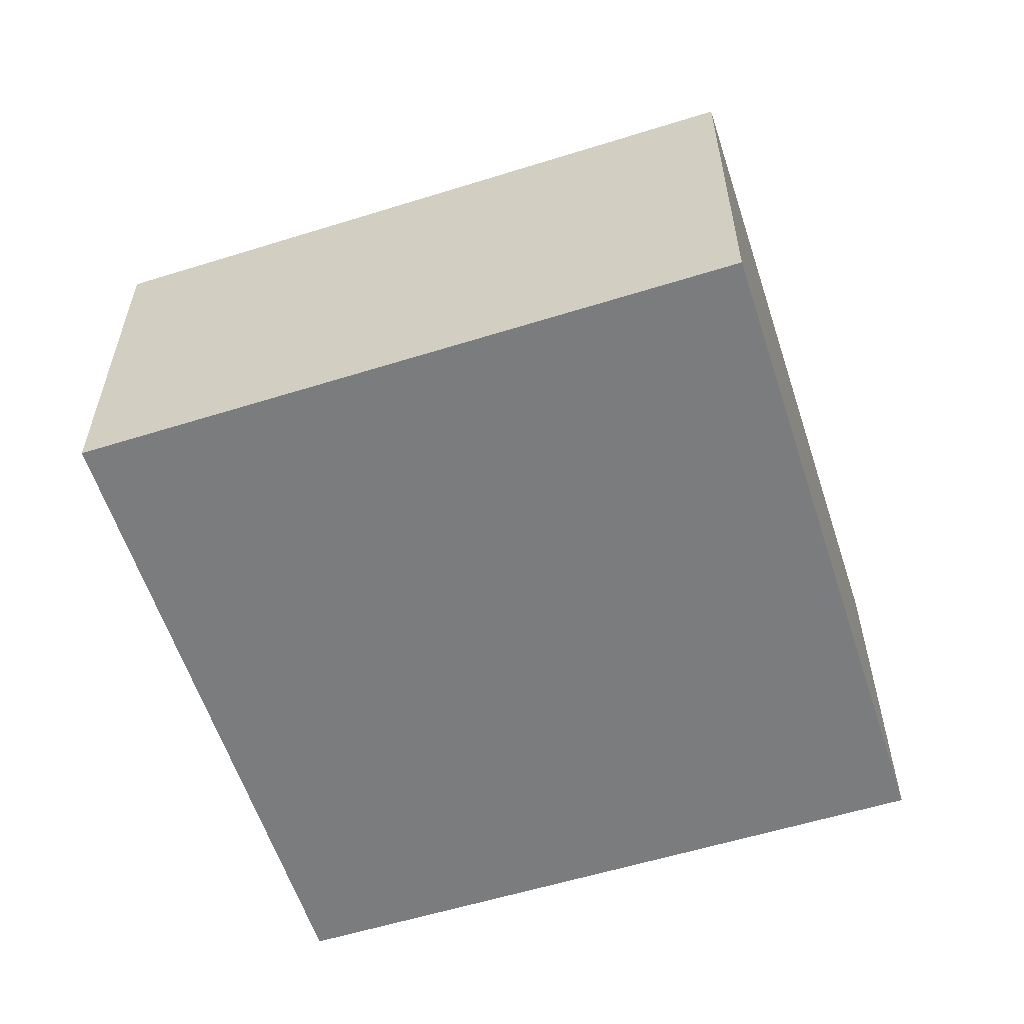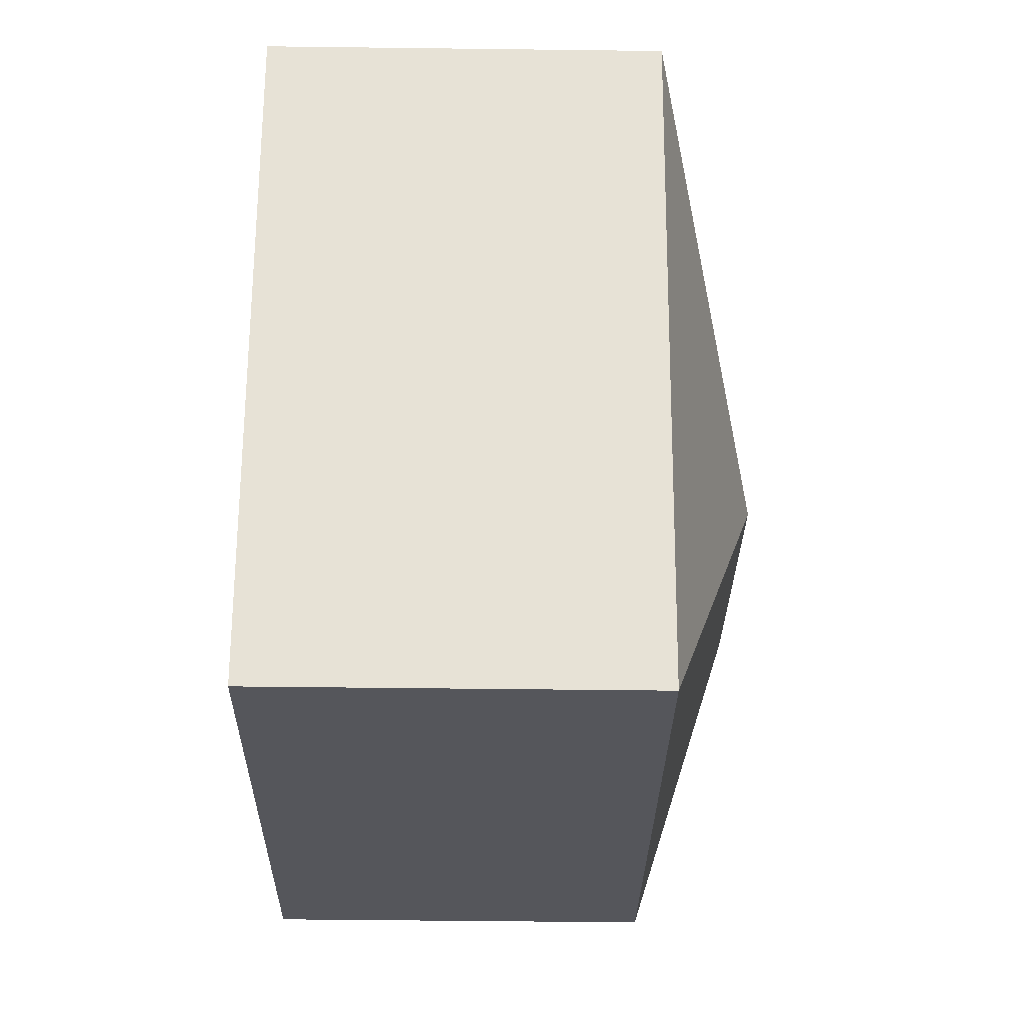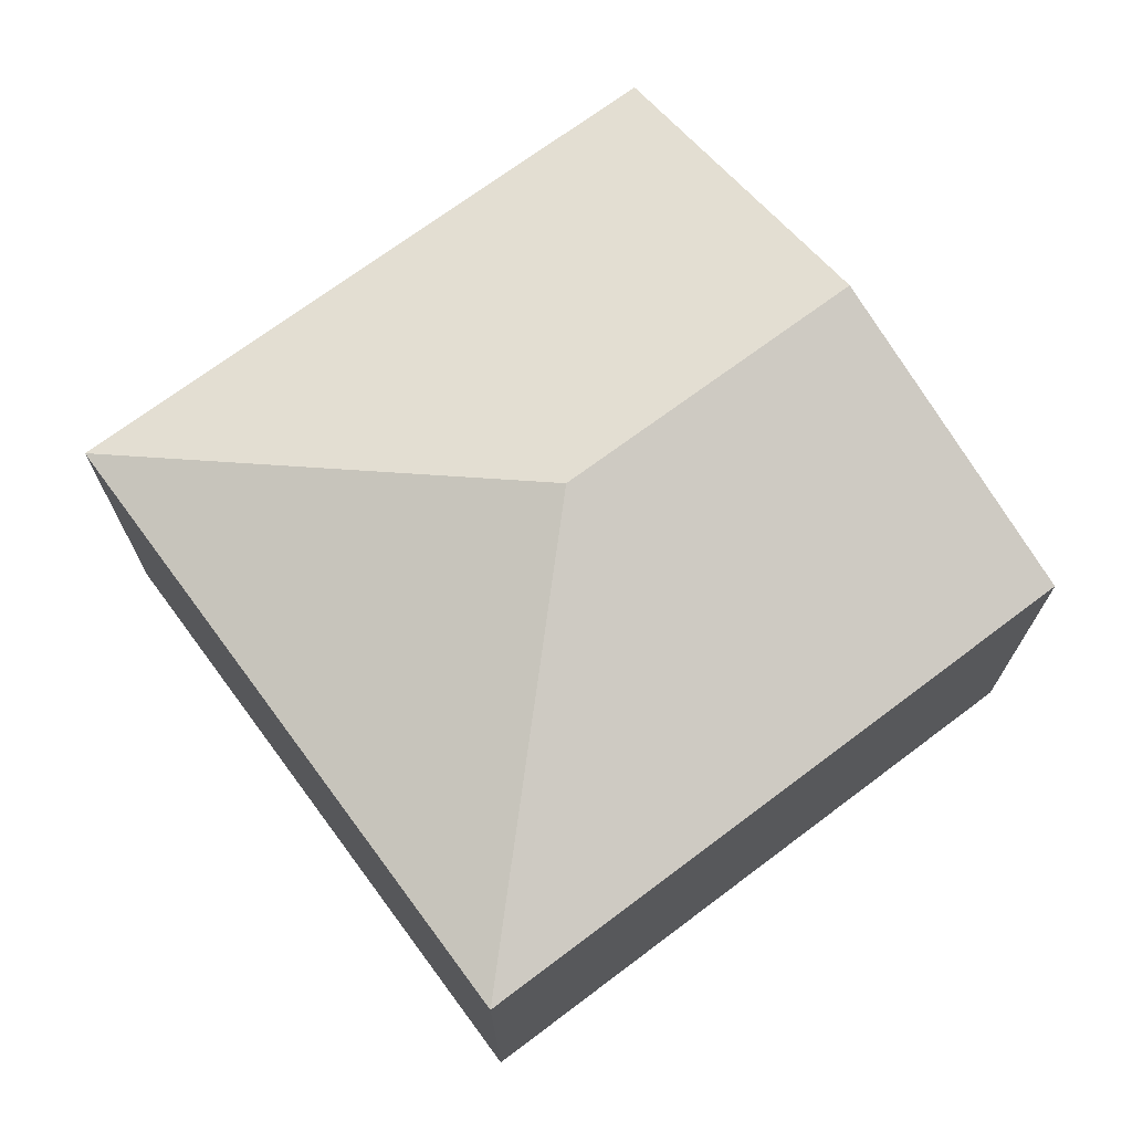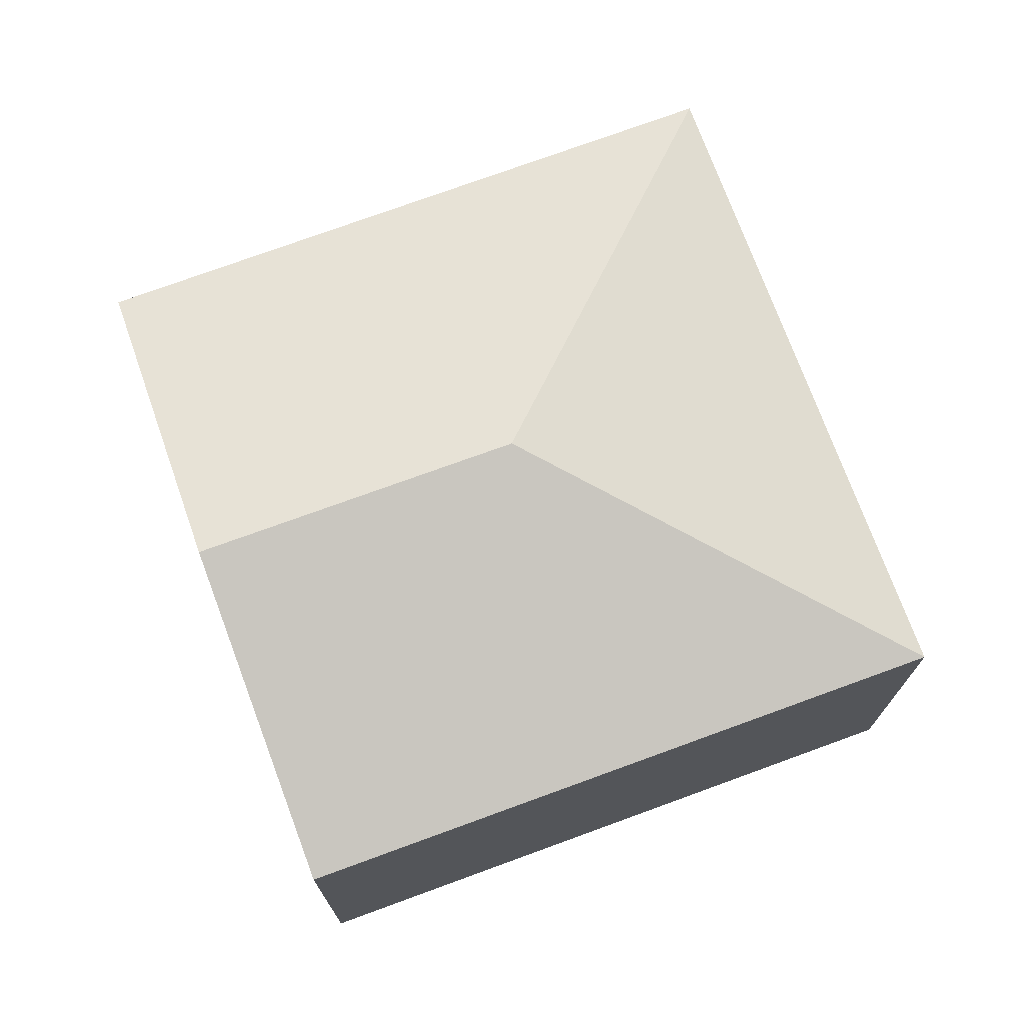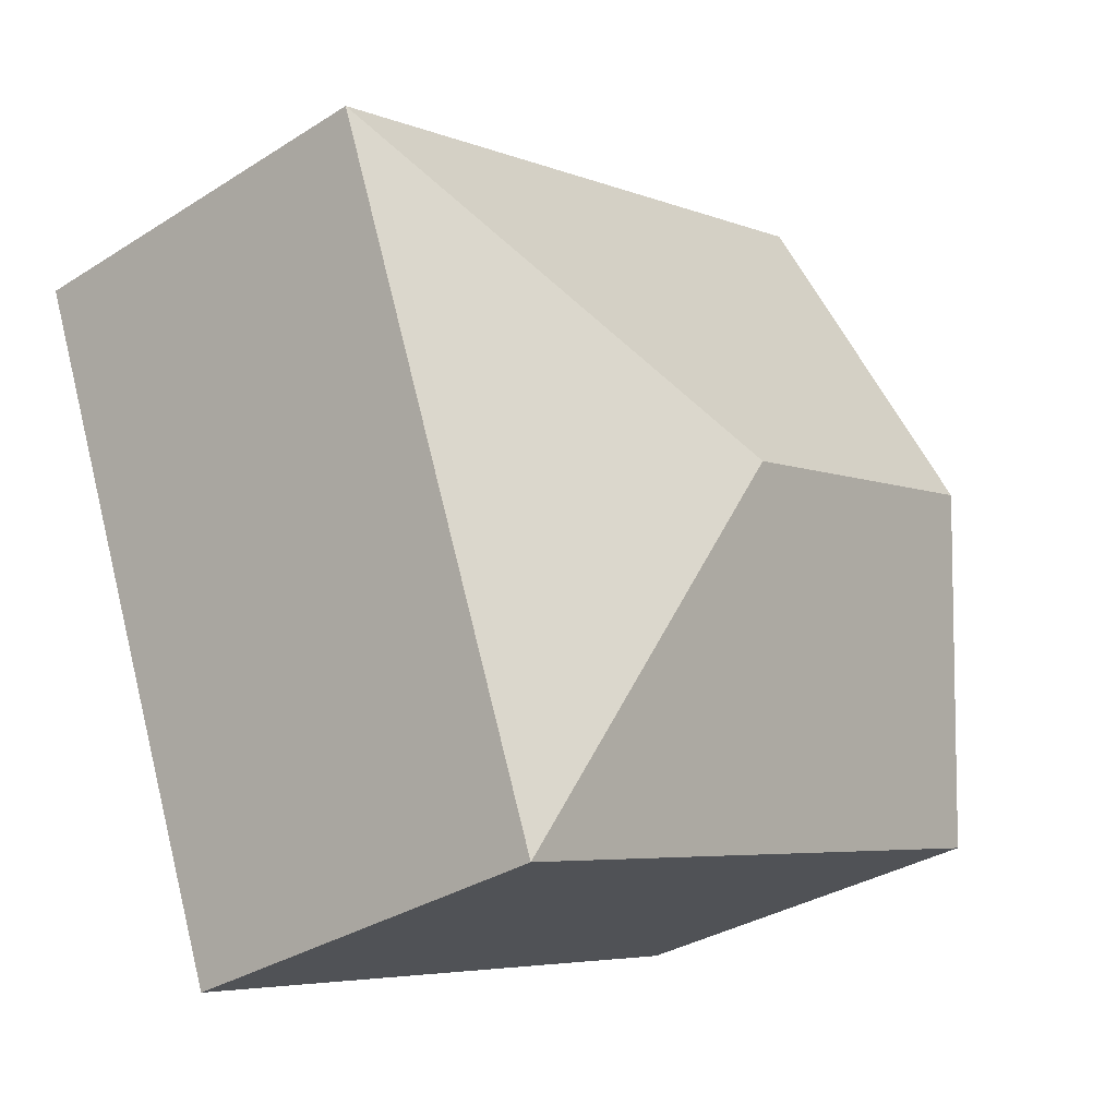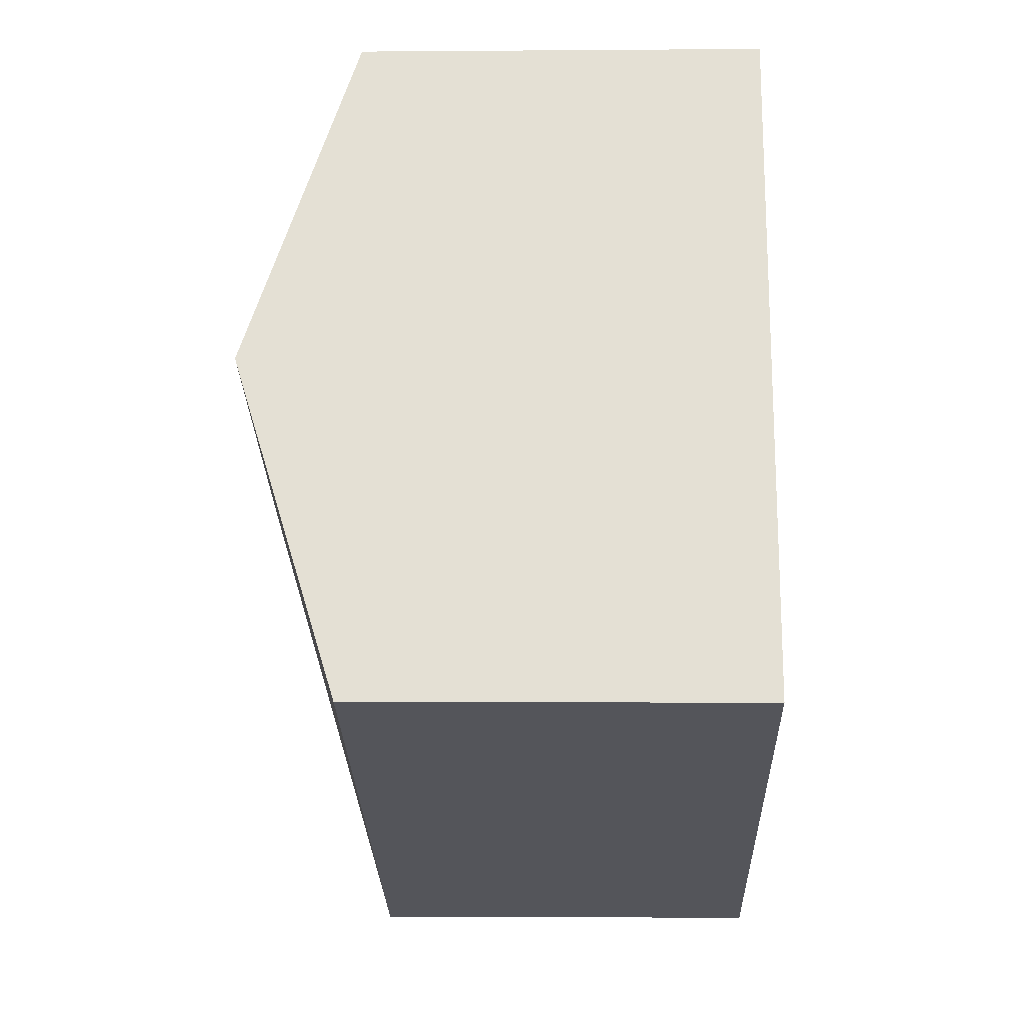
<metadata>
{"format":"obj","ext":"obj","renderer":"f3d","projection":"perspective","resolution":1024,"background":"white","views":[{"elev":-58.7,"azim":39.1,"up":"+Y"},{"elev":-47.8,"azim":89.2,"up":"+Z"},{"elev":71.8,"azim":164.6,"up":"+Y"},{"elev":73.2,"azim":1.1,"up":"+Y"},{"elev":-32.7,"azim":131.4,"up":"+Z"},{"elev":-3.4,"azim":-88.4,"up":"+Z"}]}
</metadata>
<code>
v  3.875 4.364 1.689
v  2.156 3.431 5.575
v  7.755 3.431 3.401
v  1.074 4.364 2.777
v  5.585 3.428 -2.203
v  0 3.438 2.105e-16
v  0 0 0
v  1.074 -1.7e-16 2.777
v  2.156 -3.414e-16 5.575
v  7.755 -2.083e-16 3.401
v  5.585 1.349e-16 -2.203
g defaultobject
f 1 2 3
f 2 1 4
f 1 3 5
f 6 1 5
f 1 6 4
f 7 4 6
f 4 7 2
f 2 7 8
f 2 8 9
f 9 3 2
f 3 9 10
f 10 5 3
f 5 10 11
f 5 7 6
f 7 5 11
f 8 10 9
f 10 8 7
f 10 7 11

</code>
